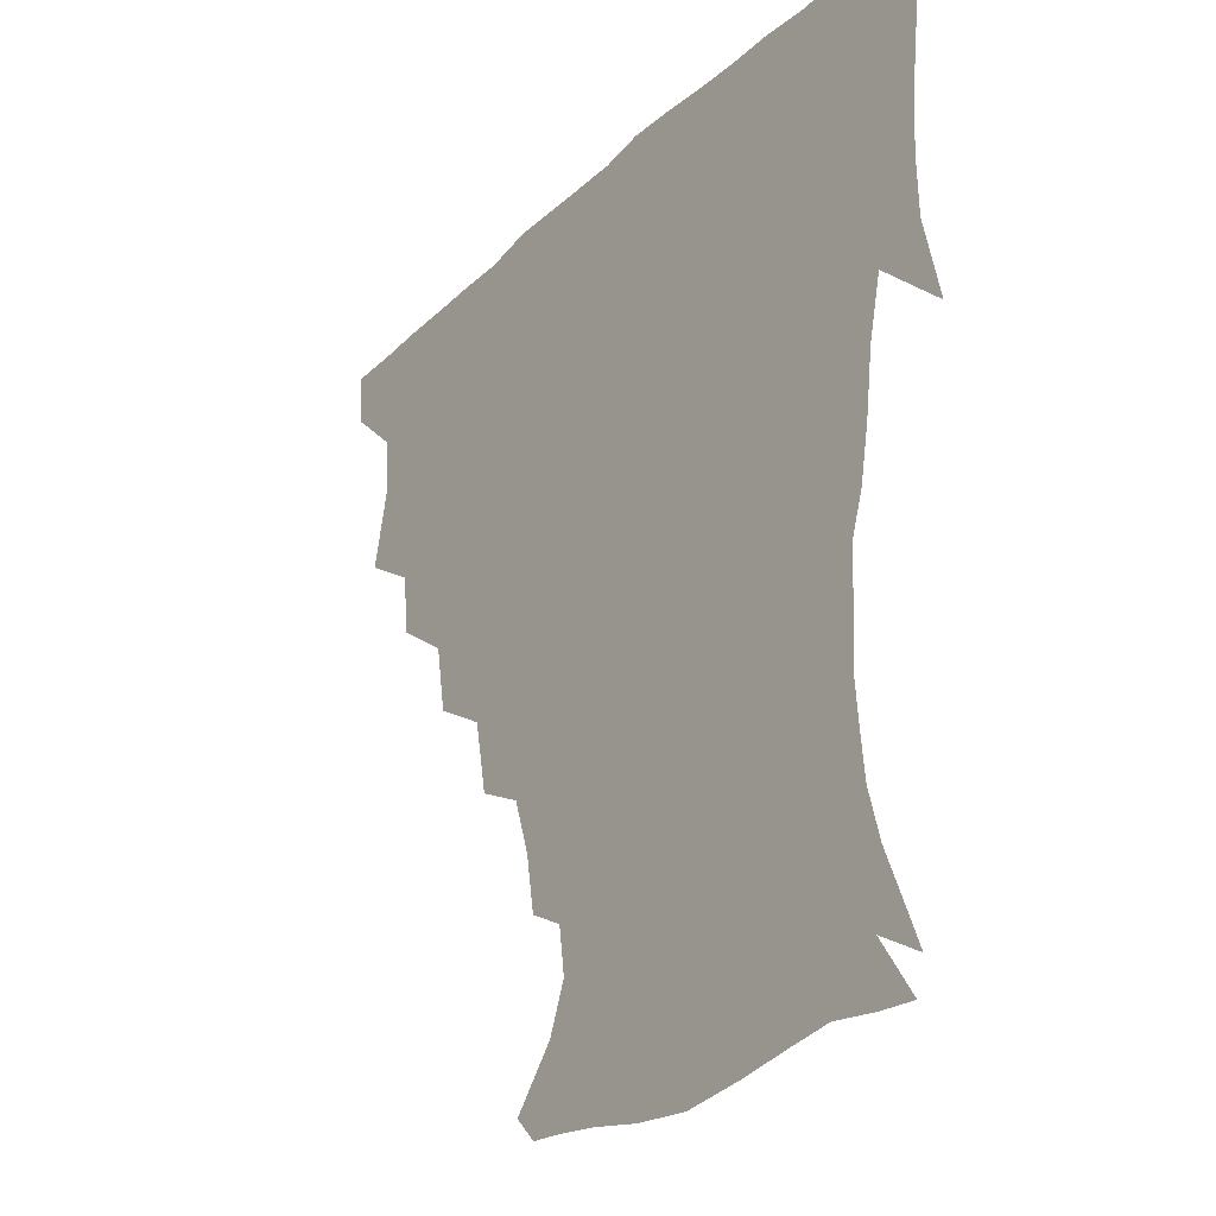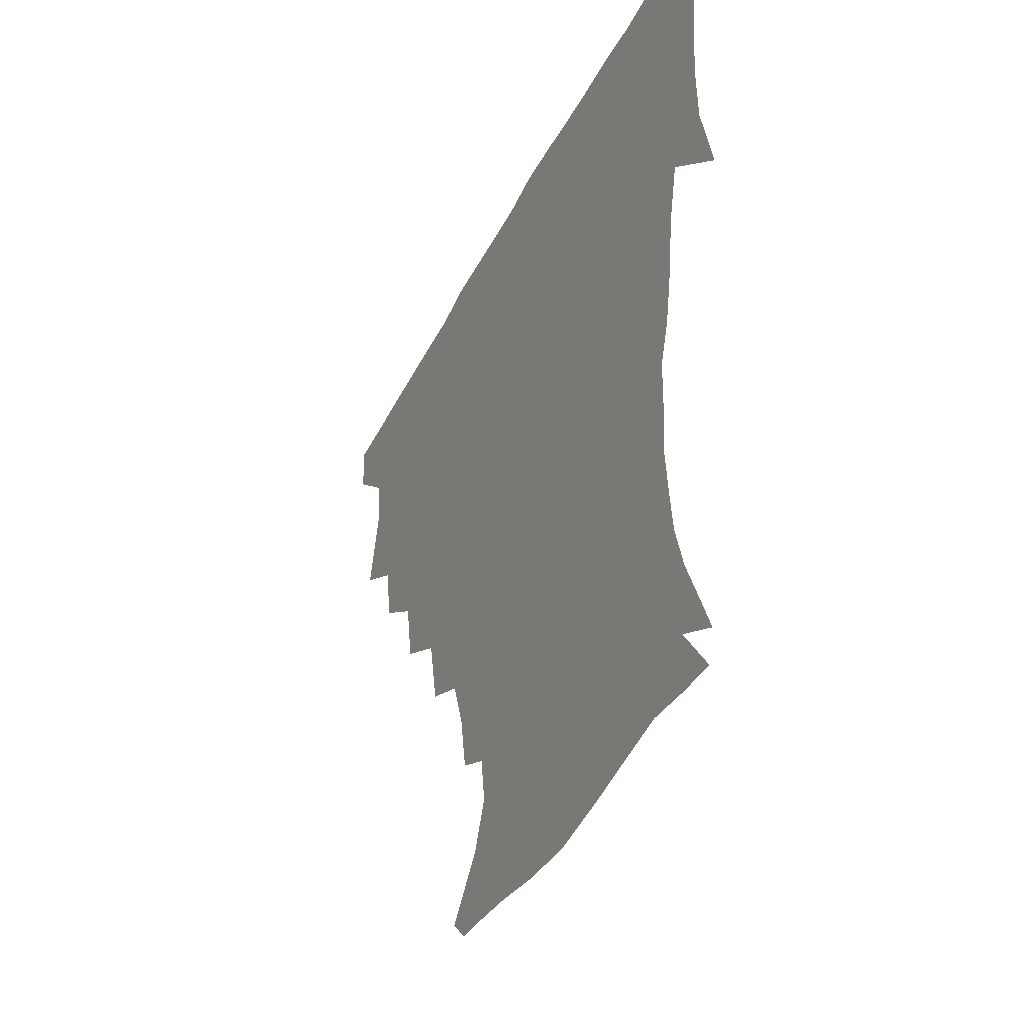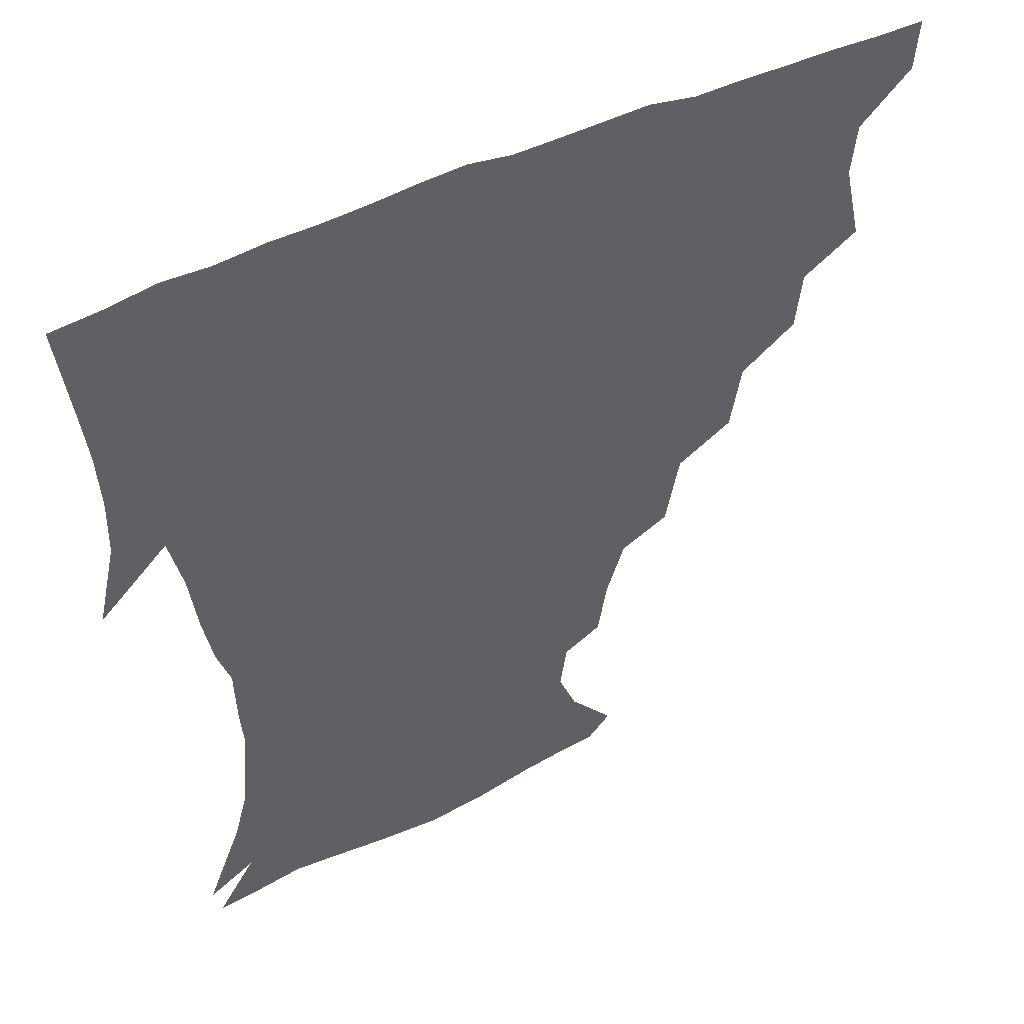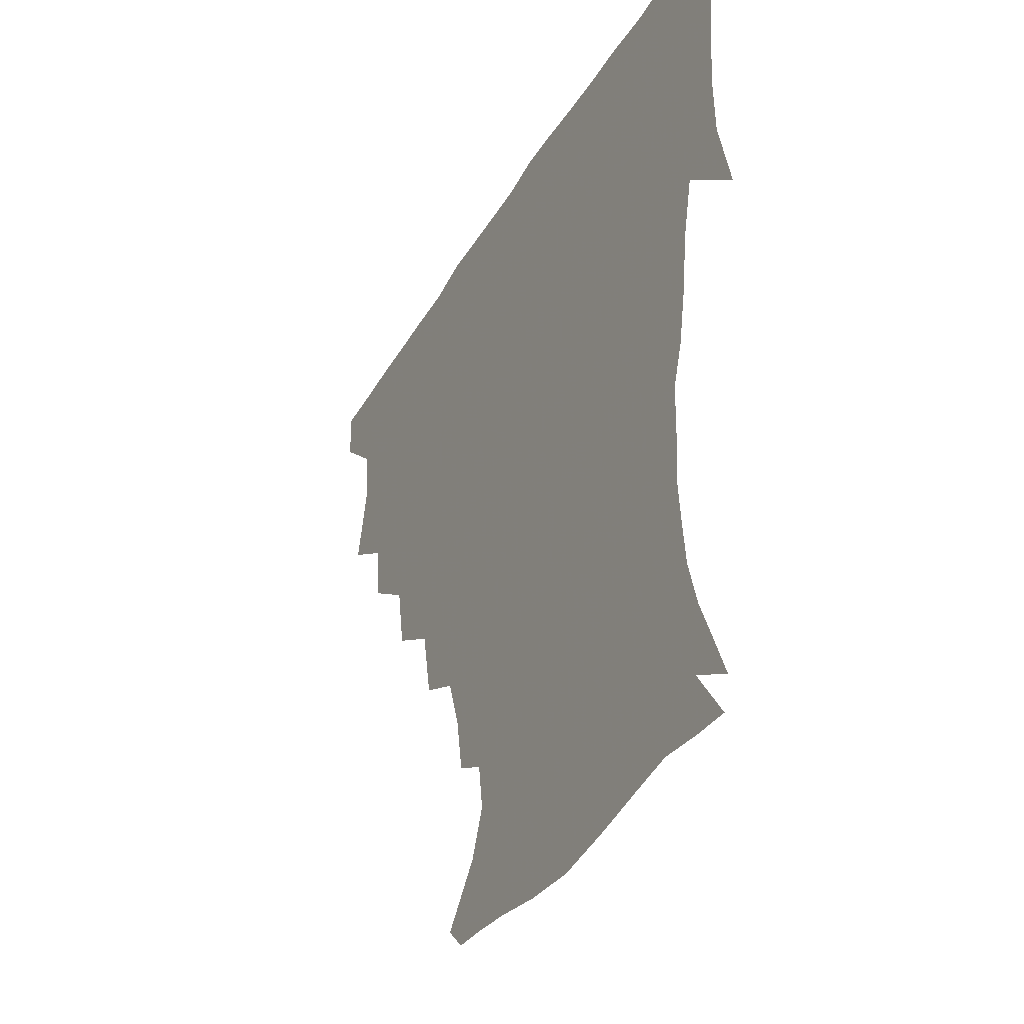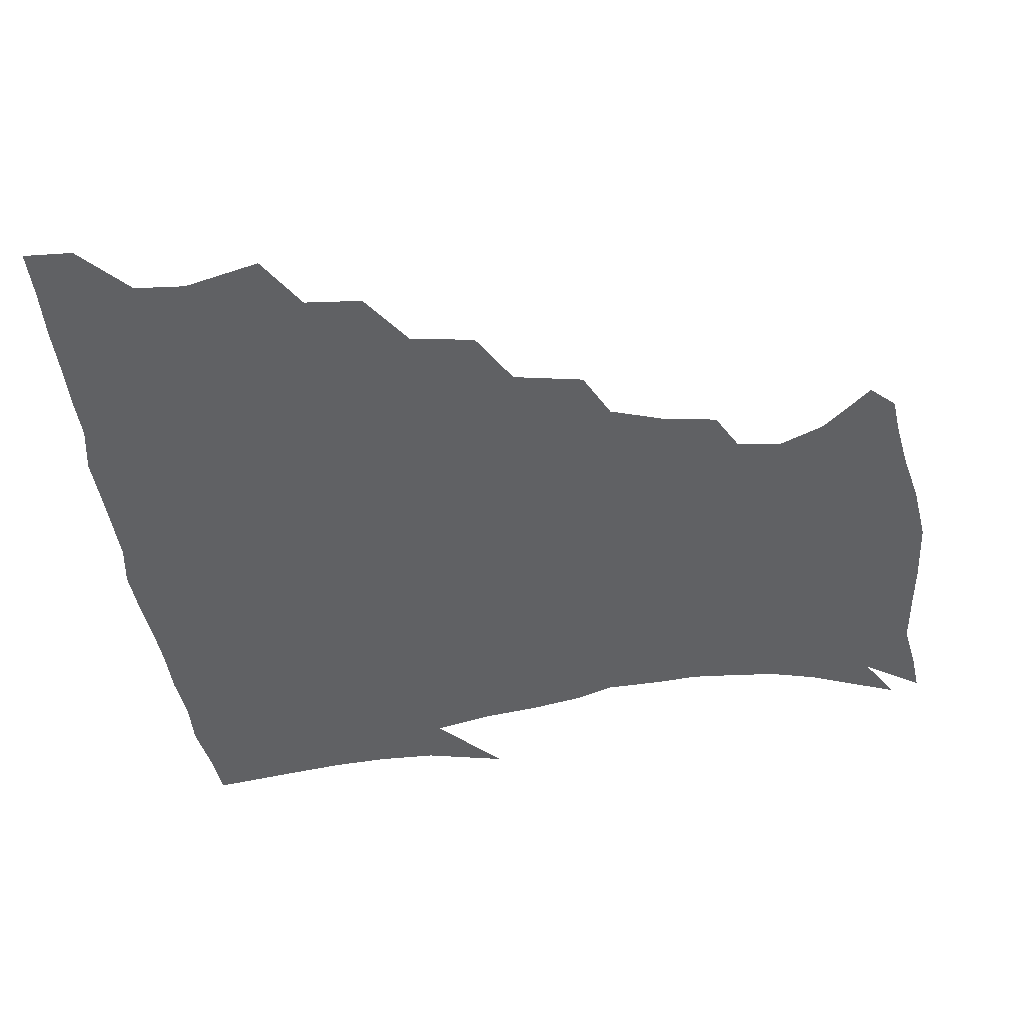
<metadata>
{"format":"obj","ext":"obj","renderer":"f3d","projection":"perspective","resolution":1024,"background":"white","views":[{"elev":-27.8,"azim":54.1,"up":"+Y"},{"elev":-42.2,"azim":64.7,"up":"+Y"},{"elev":47.9,"azim":151.5,"up":"+Y"},{"elev":-38.6,"azim":62.4,"up":"+Y"},{"elev":-46.8,"azim":-81.8,"up":"+Z"}]}
</metadata>
<code>
v 436.7 403.9 0
v 435.6 420.3 0
v 449.2 345.6 0
v 455 371.3 0
v 453.3 388.1 0
v 452.9 404.5 0
v 451.7 420.5 0
v 469.1 315.1 0
v 467.1 334.3 0
v 471 358.7 0
v 470.7 375.1 0
v 469.1 390.1 0
v 467.9 405.4 0
v 467 421.3 0
v 490.5 281 0
v 487 302.4 0
v 487.5 327.3 0
v 485.5 343.4 0
v 486.7 362.1 0
v 485.6 376.7 0
v 484.3 391.1 0
v 483.1 406 0
v 482.4 421.4 0
v 512.8 247.2 0
v 508.3 270.5 0
v 503.9 290.9 0
v 502.9 314 0
v 502.7 332.6 0
v 502.4 349.4 0
v 500.7 362.8 0
v 499.9 377.4 0
v 498.9 391.7 0
v 498.1 406.1 0
v 497.3 421.8 0
v 537.2 203.9 0
v 534.1 222.2 0
v 528.3 239.6 0
v 523.6 260.9 0
v 520.5 280.3 0
v 517.5 297.2 0
v 516.4 315.6 0
v 517 335.2 0
v 516.3 350 0
v 515.2 363.8 0
v 514.3 377.8 0
v 513.5 392.2 0
v 512.7 407 0
v 512.2 421.7 0
v 531.4 150.5 0
v 545.5 167.5 0
v 551.4 182.3 0
v 549.3 197.4 0
v 546 217.3 0
v 542.2 232.1 0
v 538.3 250.1 0
v 535.2 266.7 0
v 533.6 287.5 0
v 532.3 304.3 0
v 531.9 321.3 0
v 531 336.1 0
v 530.5 350.3 0
v 530 364.4 0
v 528.6 378.2 0
v 528.3 392.4 0
v 527.6 407.3 0
v 527.3 424.5 0
v 538.7 142.7 0
v 548.9 156.7 0
v 558.7 175.5 0
v 559.2 187.6 0
v 557.7 206.7 0
v 555.7 225 0
v 552.5 241.8 0
v 549.8 255.7 0
v 548 272.9 0
v 546.9 291.4 0
v 546.1 307.2 0
v 546 323.3 0
v 544.7 335.8 0
v 544.9 351 0
v 544.7 364.8 0
v 544.2 378.3 0
v 543.5 392.3 0
v 542.3 408 0
v 541.5 424.2 0
v 550.4 141.6 0
v 563.6 160.7 0
v 569.4 180.6 0
v 569.4 195.6 0
v 567.6 212.9 0
v 566.3 231.8 0
v 563.8 245.1 0
v 562.1 261.5 0
v 561.7 278.5 0
v 560.3 292.8 0
v 559.7 308.6 0
v 559.8 324.4 0
v 559.1 336.7 0
v 559.4 351.3 0
v 559 364.8 0
v 558.7 378.3 0
v 558.4 392.1 0
v 557.4 406.8 0
v 555.9 423.9 0
v 565 139.6 0
v 577.6 164.1 0
v 579.8 180.6 0
v 579.7 198.6 0
v 579 213.6 0
v 576.7 232.9 0
v 575.7 247 0
v 574.5 262.2 0
v 574.2 280.3 0
v 574 296.2 0
v 573.7 310.5 0
v 573.5 324 0
v 573.5 337.7 0
v 574 352.1 0
v 573.2 364.9 0
v 573.1 378.4 0
v 572.8 392.2 0
v 571.6 407.4 0
v 570.3 423.8 0
v 582.5 136 0
v 589.8 163.8 0
v 591.6 183.9 0
v 590.4 200.7 0
v 590.1 220.2 0
v 588.6 234.7 0
v 588.1 249 0
v 587.2 264.2 0
v 586.9 282.7 0
v 587.2 297.6 0
v 587.2 310.2 0
v 587.3 324.1 0
v 587.6 338.3 0
v 588.1 352.1 0
v 588.6 365.6 0
v 588 378.7 0
v 587.4 392.2 0
v 585.9 408.4 0
v 584 425.9 0
v 601.6 133.9 0
v 602.6 165 0
v 603.2 185.8 0
v 602.4 202.3 0
v 601.1 219.9 0
v 599.8 235.2 0
v 600.2 250.9 0
v 600.1 266.1 0
v 599.8 282.2 0
v 600.1 296.5 0
v 600.7 310 0
v 601 325 0
v 601.3 337.4 0
v 602.4 353.1 0
v 602.5 365.8 0
v 602.3 379 0
v 601.6 393 0
v 600.7 407.8 0
v 598.3 425.2 0
v 622 136 0
v 617.4 159.9 0
v 614.9 183.8 0
v 613.4 202.2 0
v 612.3 220.3 0
v 612.5 232 0
v 611.5 250 0
v 612 265.8 0
v 612.4 281.2 0
v 613 295.6 0
v 613.8 312 0
v 614.6 324.5 0
v 615.5 339.5 0
v 615.9 353.2 0
v 616.5 365.8 0
v 617 379.1 0
v 616.8 392.6 0
v 615.8 407.2 0
v 613.2 423.9 0
v 639.2 138.5 0
v 630.8 160.5 0
v 626.2 184.2 0
v 624.4 202.1 0
v 623.1 219.4 0
v 623.6 234.6 0
v 623.7 249.7 0
v 624.3 263.7 0
v 624.9 278.7 0
v 626 293.6 0
v 626.8 309.3 0
v 627.7 325.2 0
v 628.9 338.9 0
v 629.6 351.8 0
v 630.5 365.8 0
v 631.2 379.2 0
v 631.4 392.6 0
v 630.7 406.9 0
v 628.3 423.2 0
v 654.6 140.6 0
v 644.5 159.7 0
v 637.7 182.7 0
v 635.5 200 0
v 634.2 216.9 0
v 634.9 229.9 0
v 634.5 247.4 0
v 635.8 261.6 0
v 637.3 275.1 0
v 638.3 291.5 0
v 639.4 308.5 0
v 641.1 321.8 0
v 641.8 339.1 0
v 643.1 351.5 0
v 644.1 365.8 0
v 645.1 379.2 0
v 646.3 392.4 0
v 645.8 406.2 0
v 643.1 423.2 0
v 670.2 138.3 0
v 657 159.5 0
v 651.1 177 0
v 646.7 196.2 0
v 644.6 213.6 0
v 644.9 228.2 0
v 645.6 242.1 0
v 646.7 257.4 0
v 648.5 272 0
v 650 288.7 0
v 651.8 304.8 0
v 653.8 320.8 0
v 654.8 336.8 0
v 656 351.8 0
v 657.6 364.9 0
v 658.6 378.2 0
v 659.8 392.3 0
v 660.4 405.7 0
v 659 421.7 0
v 683.1 137.2 0
v 671 155.8 0
v 663.8 172.8 0
v 659.4 188.7 0
v 656.1 206 0
v 655.6 220.8 0
v 655.8 235.7 0
v 656.9 251.1 0
v 658.4 267.6 0
v 661.7 281.2 0
v 664 298.1 0
v 666 316.6 0
v 667.4 335.1 0
v 669.1 348.6 0
v 670.3 364.9 0
v 672.1 378.6 0
v 673.5 391.9 0
v 674.4 405.7 0
v 673.8 422.4 0
v 685.8 147.1 0
v 680.6 160.4 0
v 674.1 176.7 0
v 670 192.3 0
v 668.5 206 0
v 667.2 222.3 0
v 668.2 236.5 0
v 668.7 255.3 0
v 673 268.3 0
v 676.1 285.3 0
v 678.8 306 0
v 683.1 325.1 0
v 680.8 346.8 0
v 682.6 361.7 0
v 685.2 375.8 0
v 687.1 390.7 0
v 688.7 404.8 0
v 689.9 419.9 0
v 705 304.4 0
v 698.8 331.5 0
v 698.3 350.8 0
v 699.3 369.4 0
v 701.4 387 0
v 703.4 403.2 0
v 705.3 418.6 0
f 5 6 1
f 1 6 2
f 6 7 2
f 9 10 3
f 3 10 4
f 10 11 4
f 4 11 5
f 11 12 5
f 5 12 6
f 12 13 6
f 6 13 7
f 13 14 7
f 16 17 8
f 8 17 9
f 17 18 9
f 9 18 10
f 18 19 10
f 10 19 11
f 19 20 11
f 11 20 12
f 20 21 12
f 12 21 13
f 21 22 13
f 13 22 14
f 22 23 14
f 25 26 15
f 15 26 16
f 26 27 16
f 16 27 17
f 27 28 17
f 17 28 18
f 28 29 18
f 18 29 19
f 29 30 19
f 19 30 20
f 30 31 20
f 20 31 21
f 31 32 21
f 21 32 22
f 32 33 22
f 22 33 23
f 33 34 23
f 37 38 24
f 24 38 25
f 38 39 25
f 25 39 26
f 39 40 26
f 26 40 27
f 40 41 27
f 27 41 28
f 41 42 28
f 28 42 29
f 42 43 29
f 29 43 30
f 43 44 30
f 30 44 31
f 44 45 31
f 31 45 32
f 45 46 32
f 32 46 33
f 46 47 33
f 33 47 34
f 47 48 34
f 52 53 35
f 35 53 36
f 53 54 36
f 36 54 37
f 54 55 37
f 37 55 38
f 55 56 38
f 38 56 39
f 56 57 39
f 39 57 40
f 57 58 40
f 40 58 41
f 58 59 41
f 41 59 42
f 59 60 42
f 42 60 43
f 60 61 43
f 43 61 44
f 61 62 44
f 44 62 45
f 62 63 45
f 45 63 46
f 63 64 46
f 46 64 47
f 64 65 47
f 47 65 48
f 65 66 48
f 67 68 49
f 49 68 50
f 68 69 50
f 50 69 51
f 69 70 51
f 51 70 52
f 70 71 52
f 52 71 53
f 71 72 53
f 53 72 54
f 72 73 54
f 54 73 55
f 73 74 55
f 55 74 56
f 74 75 56
f 56 75 57
f 75 76 57
f 57 76 58
f 76 77 58
f 58 77 59
f 77 78 59
f 59 78 60
f 78 79 60
f 60 79 61
f 79 80 61
f 61 80 62
f 80 81 62
f 62 81 63
f 81 82 63
f 63 82 64
f 82 83 64
f 64 83 65
f 83 84 65
f 65 84 66
f 84 85 66
f 67 86 68
f 86 87 68
f 68 87 69
f 87 88 69
f 69 88 70
f 88 89 70
f 70 89 71
f 89 90 71
f 71 90 72
f 90 91 72
f 72 91 73
f 91 92 73
f 73 92 74
f 92 93 74
f 74 93 75
f 93 94 75
f 75 94 76
f 94 95 76
f 76 95 77
f 95 96 77
f 77 96 78
f 96 97 78
f 78 97 79
f 97 98 79
f 79 98 80
f 98 99 80
f 80 99 81
f 99 100 81
f 81 100 82
f 100 101 82
f 82 101 83
f 101 102 83
f 83 102 84
f 102 103 84
f 84 103 85
f 103 104 85
f 86 105 87
f 105 106 87
f 87 106 88
f 106 107 88
f 88 107 89
f 107 108 89
f 89 108 90
f 108 109 90
f 90 109 91
f 109 110 91
f 91 110 92
f 110 111 92
f 92 111 93
f 111 112 93
f 93 112 94
f 112 113 94
f 94 113 95
f 113 114 95
f 95 114 96
f 114 115 96
f 96 115 97
f 115 116 97
f 97 116 98
f 116 117 98
f 98 117 99
f 117 118 99
f 99 118 100
f 118 119 100
f 100 119 101
f 119 120 101
f 101 120 102
f 120 121 102
f 102 121 103
f 121 122 103
f 103 122 104
f 122 123 104
f 105 124 106
f 124 125 106
f 106 125 107
f 125 126 107
f 107 126 108
f 126 127 108
f 108 127 109
f 127 128 109
f 109 128 110
f 128 129 110
f 110 129 111
f 129 130 111
f 111 130 112
f 130 131 112
f 112 131 113
f 131 132 113
f 113 132 114
f 132 133 114
f 114 133 115
f 133 134 115
f 115 134 116
f 134 135 116
f 116 135 117
f 135 136 117
f 117 136 118
f 136 137 118
f 118 137 119
f 137 138 119
f 119 138 120
f 138 139 120
f 120 139 121
f 139 140 121
f 121 140 122
f 140 141 122
f 122 141 123
f 141 142 123
f 124 143 125
f 143 144 125
f 125 144 126
f 144 145 126
f 126 145 127
f 145 146 127
f 127 146 128
f 146 147 128
f 128 147 129
f 147 148 129
f 129 148 130
f 148 149 130
f 130 149 131
f 149 150 131
f 131 150 132
f 150 151 132
f 132 151 133
f 151 152 133
f 133 152 134
f 152 153 134
f 134 153 135
f 153 154 135
f 135 154 136
f 154 155 136
f 136 155 137
f 155 156 137
f 137 156 138
f 156 157 138
f 138 157 139
f 157 158 139
f 139 158 140
f 158 159 140
f 140 159 141
f 159 160 141
f 141 160 142
f 160 161 142
f 143 162 144
f 162 163 144
f 144 163 145
f 163 164 145
f 145 164 146
f 164 165 146
f 146 165 147
f 165 166 147
f 147 166 148
f 166 167 148
f 148 167 149
f 167 168 149
f 149 168 150
f 168 169 150
f 150 169 151
f 169 170 151
f 151 170 152
f 170 171 152
f 152 171 153
f 171 172 153
f 153 172 154
f 172 173 154
f 154 173 155
f 173 174 155
f 155 174 156
f 174 175 156
f 156 175 157
f 175 176 157
f 157 176 158
f 176 177 158
f 158 177 159
f 177 178 159
f 159 178 160
f 178 179 160
f 160 179 161
f 179 180 161
f 162 181 163
f 181 182 163
f 163 182 164
f 182 183 164
f 164 183 165
f 183 184 165
f 165 184 166
f 184 185 166
f 166 185 167
f 185 186 167
f 167 186 168
f 186 187 168
f 168 187 169
f 187 188 169
f 169 188 170
f 188 189 170
f 170 189 171
f 189 190 171
f 171 190 172
f 190 191 172
f 172 191 173
f 191 192 173
f 173 192 174
f 192 193 174
f 174 193 175
f 193 194 175
f 175 194 176
f 194 195 176
f 176 195 177
f 195 196 177
f 177 196 178
f 196 197 178
f 178 197 179
f 197 198 179
f 179 198 180
f 198 199 180
f 181 200 182
f 200 201 182
f 182 201 183
f 201 202 183
f 183 202 184
f 202 203 184
f 184 203 185
f 203 204 185
f 185 204 186
f 204 205 186
f 186 205 187
f 205 206 187
f 187 206 188
f 206 207 188
f 188 207 189
f 207 208 189
f 189 208 190
f 208 209 190
f 190 209 191
f 209 210 191
f 191 210 192
f 210 211 192
f 192 211 193
f 211 212 193
f 193 212 194
f 212 213 194
f 194 213 195
f 213 214 195
f 195 214 196
f 214 215 196
f 196 215 197
f 215 216 197
f 197 216 198
f 216 217 198
f 198 217 199
f 217 218 199
f 200 219 201
f 219 220 201
f 201 220 202
f 220 221 202
f 202 221 203
f 221 222 203
f 203 222 204
f 222 223 204
f 204 223 205
f 223 224 205
f 205 224 206
f 224 225 206
f 206 225 207
f 225 226 207
f 207 226 208
f 226 227 208
f 208 227 209
f 227 228 209
f 209 228 210
f 228 229 210
f 210 229 211
f 229 230 211
f 211 230 212
f 230 231 212
f 212 231 213
f 231 232 213
f 213 232 214
f 232 233 214
f 214 233 215
f 233 234 215
f 215 234 216
f 234 235 216
f 216 235 217
f 235 236 217
f 217 236 218
f 236 237 218
f 219 238 220
f 238 239 220
f 220 239 221
f 239 240 221
f 221 240 222
f 240 241 222
f 222 241 223
f 241 242 223
f 223 242 224
f 242 243 224
f 224 243 225
f 243 244 225
f 225 244 226
f 244 245 226
f 226 245 227
f 245 246 227
f 227 246 228
f 246 247 228
f 228 247 229
f 247 248 229
f 229 248 230
f 248 249 230
f 230 249 231
f 249 250 231
f 231 250 232
f 250 251 232
f 232 251 233
f 251 252 233
f 233 252 234
f 252 253 234
f 234 253 235
f 253 254 235
f 235 254 236
f 254 255 236
f 236 255 237
f 255 256 237
f 239 257 240
f 257 258 240
f 240 258 241
f 258 259 241
f 241 259 242
f 259 260 242
f 242 260 243
f 260 261 243
f 243 261 244
f 261 262 244
f 244 262 245
f 262 263 245
f 245 263 246
f 263 264 246
f 246 264 247
f 264 265 247
f 247 265 248
f 265 266 248
f 248 266 249
f 266 267 249
f 249 267 250
f 267 268 250
f 250 268 251
f 268 269 251
f 251 269 252
f 269 270 252
f 252 270 253
f 270 271 253
f 253 271 254
f 271 272 254
f 254 272 255
f 272 273 255
f 255 273 256
f 273 274 256
f 268 275 269
f 275 276 269
f 269 276 270
f 276 277 270
f 270 277 271
f 277 278 271
f 271 278 272
f 278 279 272
f 272 279 273
f 279 280 273
f 273 280 274
f 280 281 274

</code>
